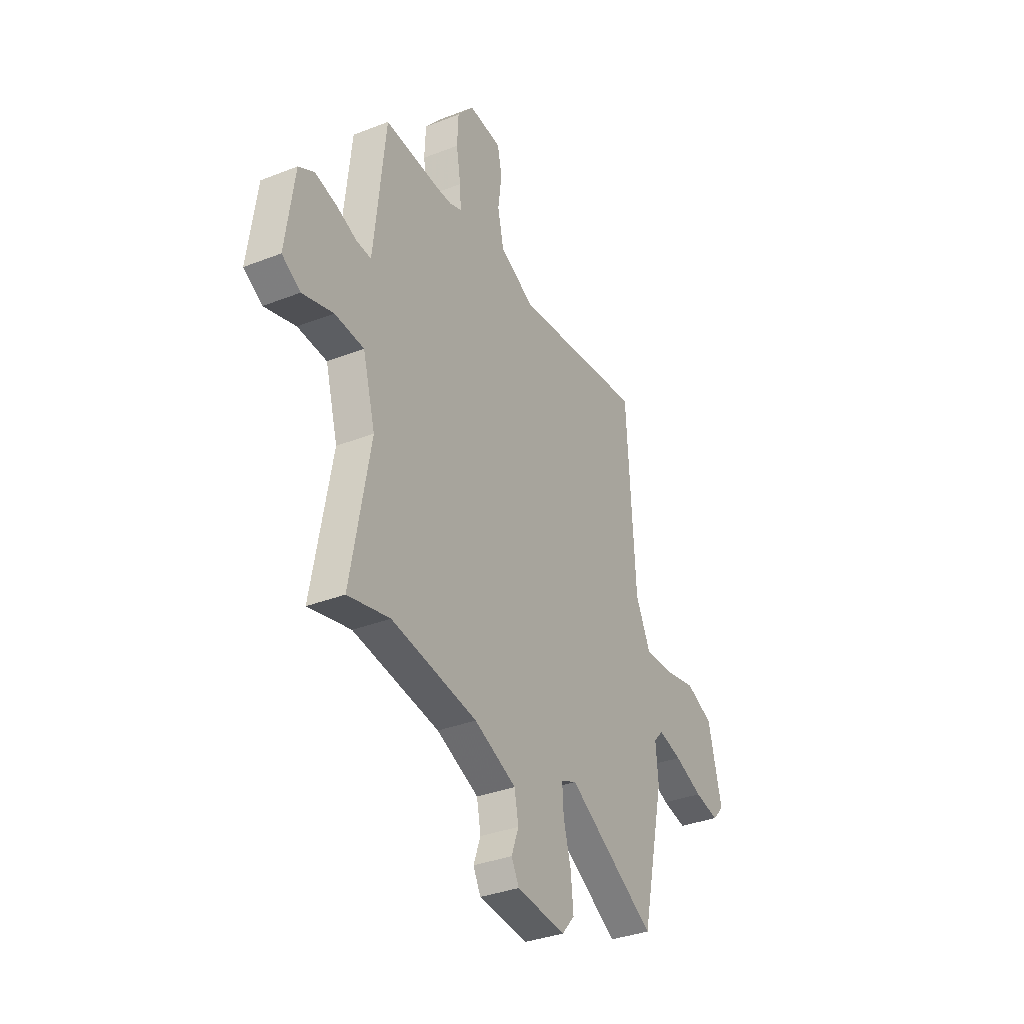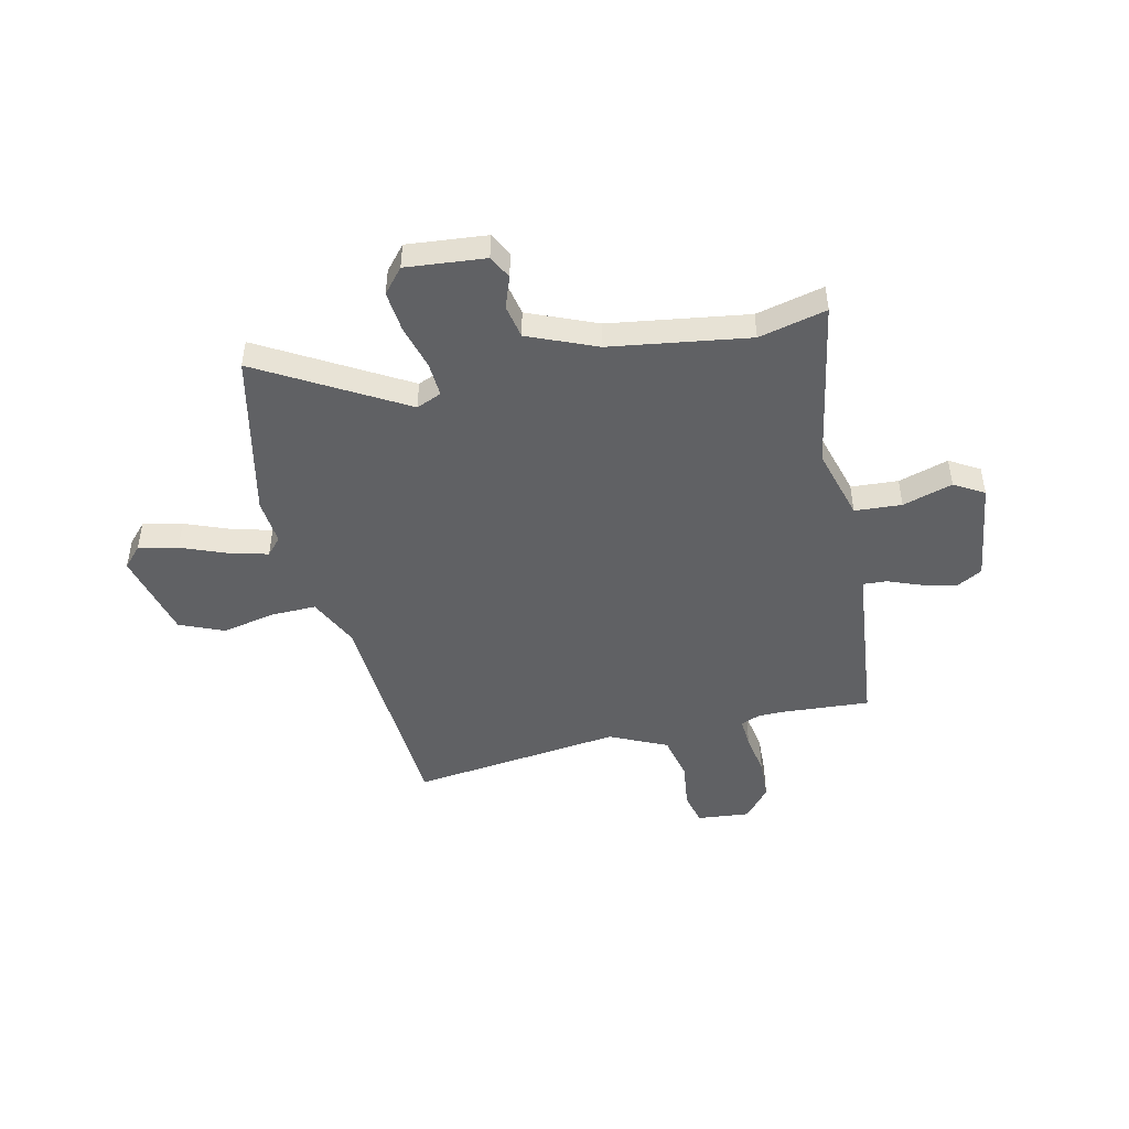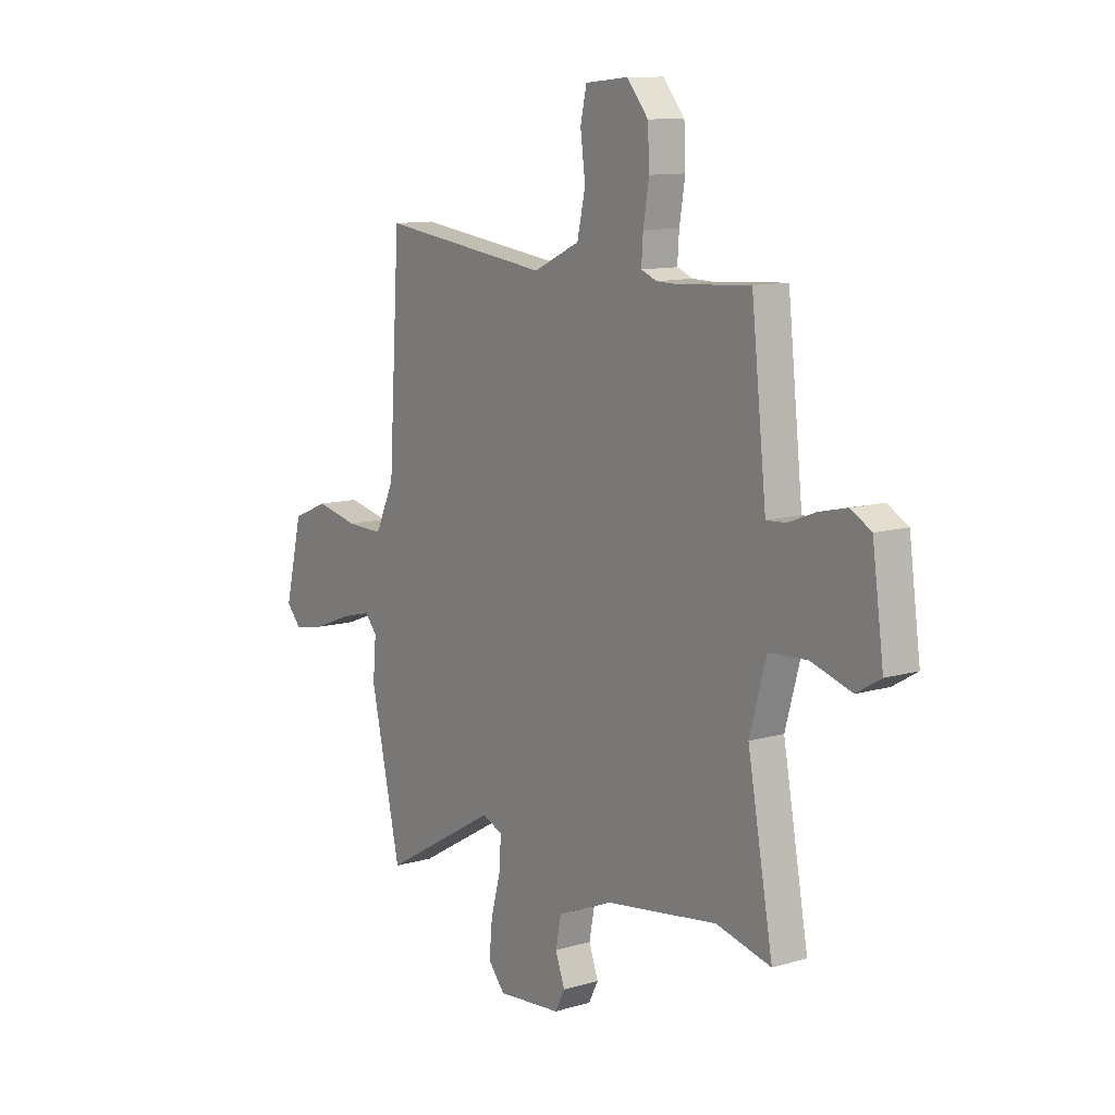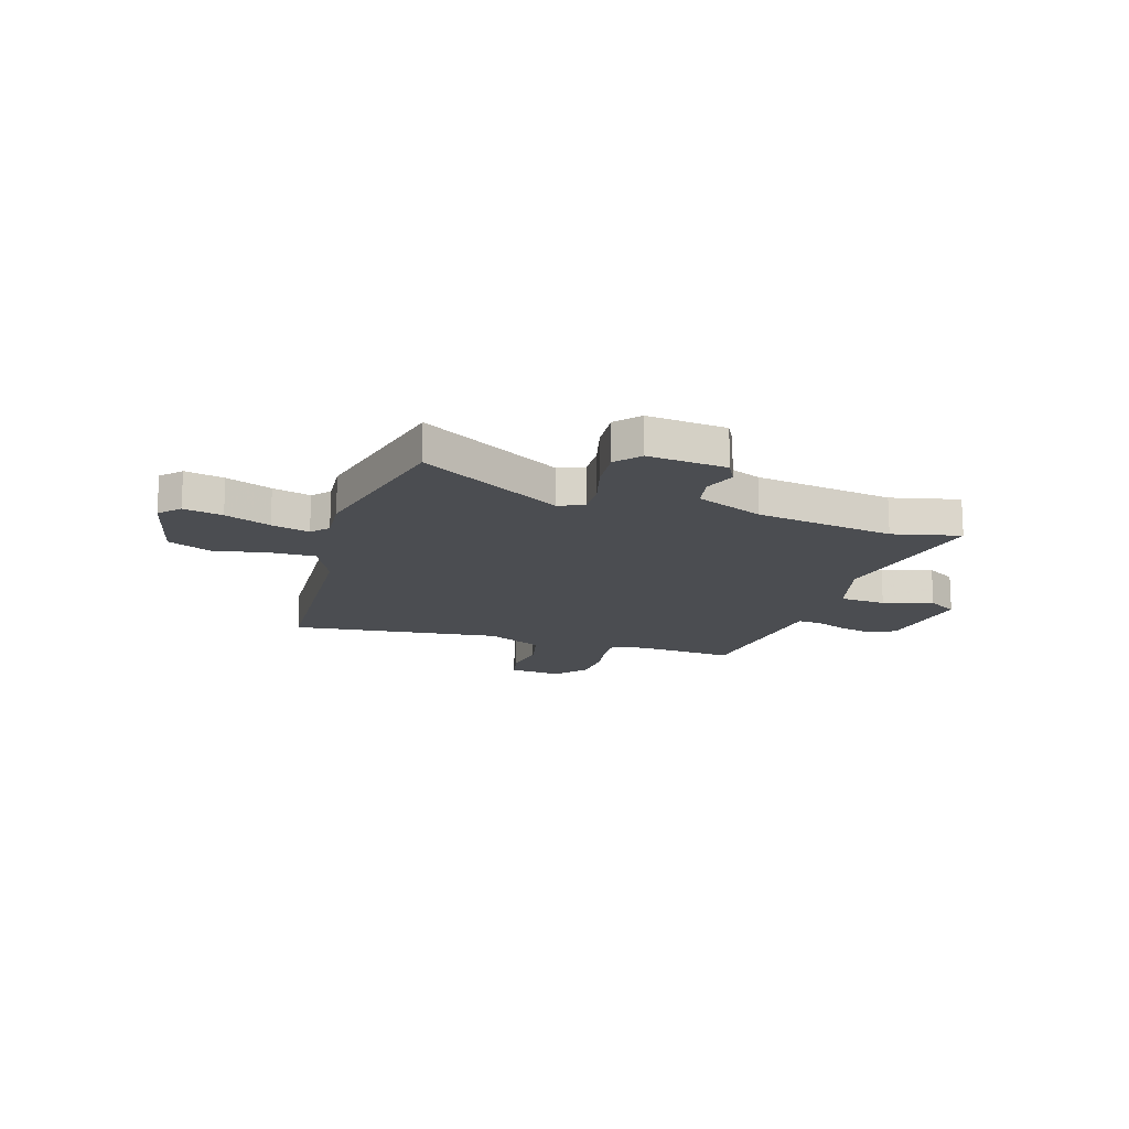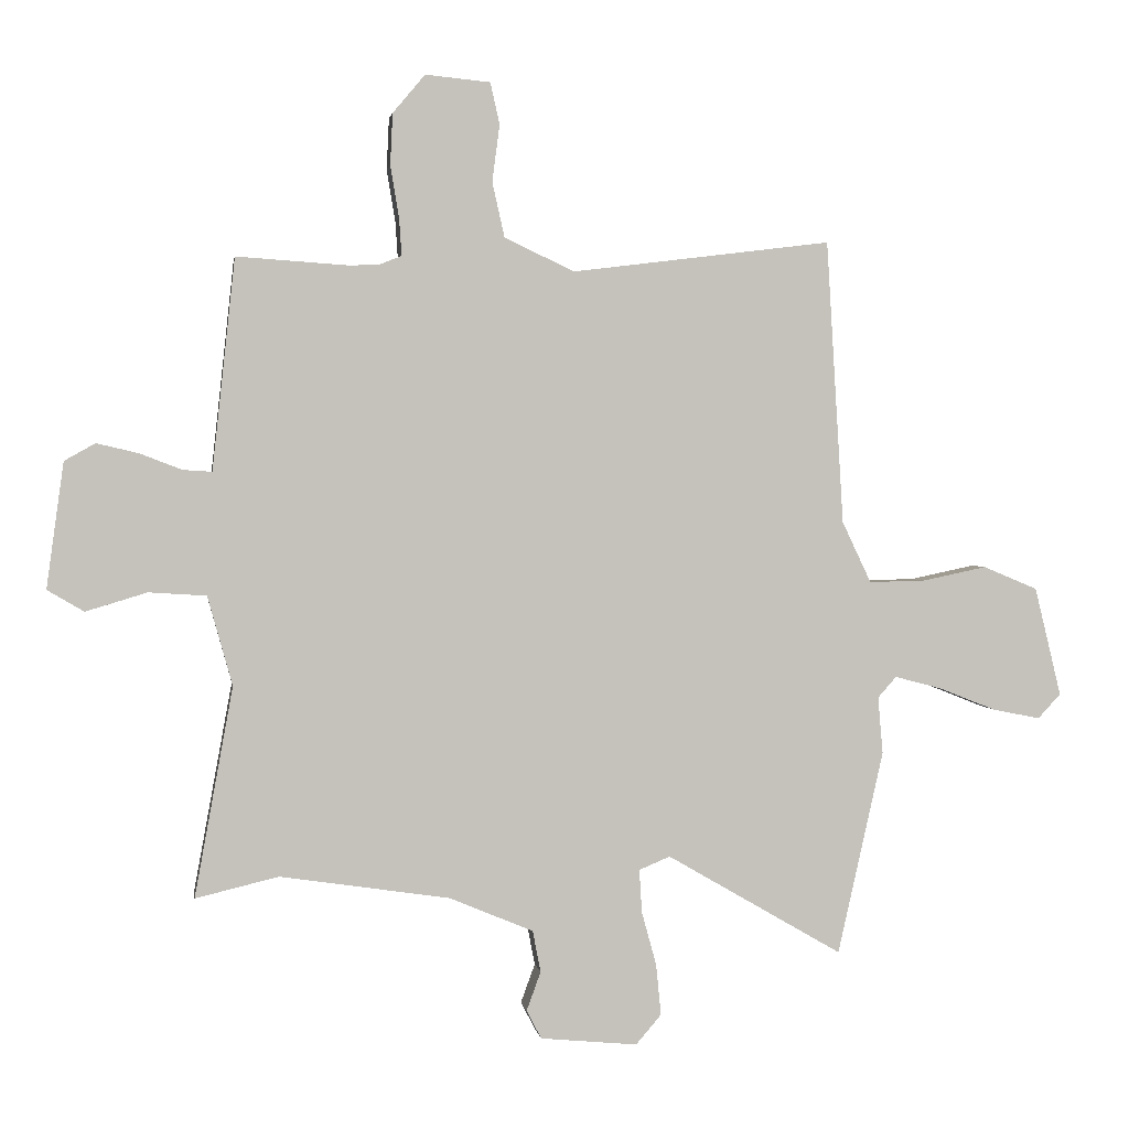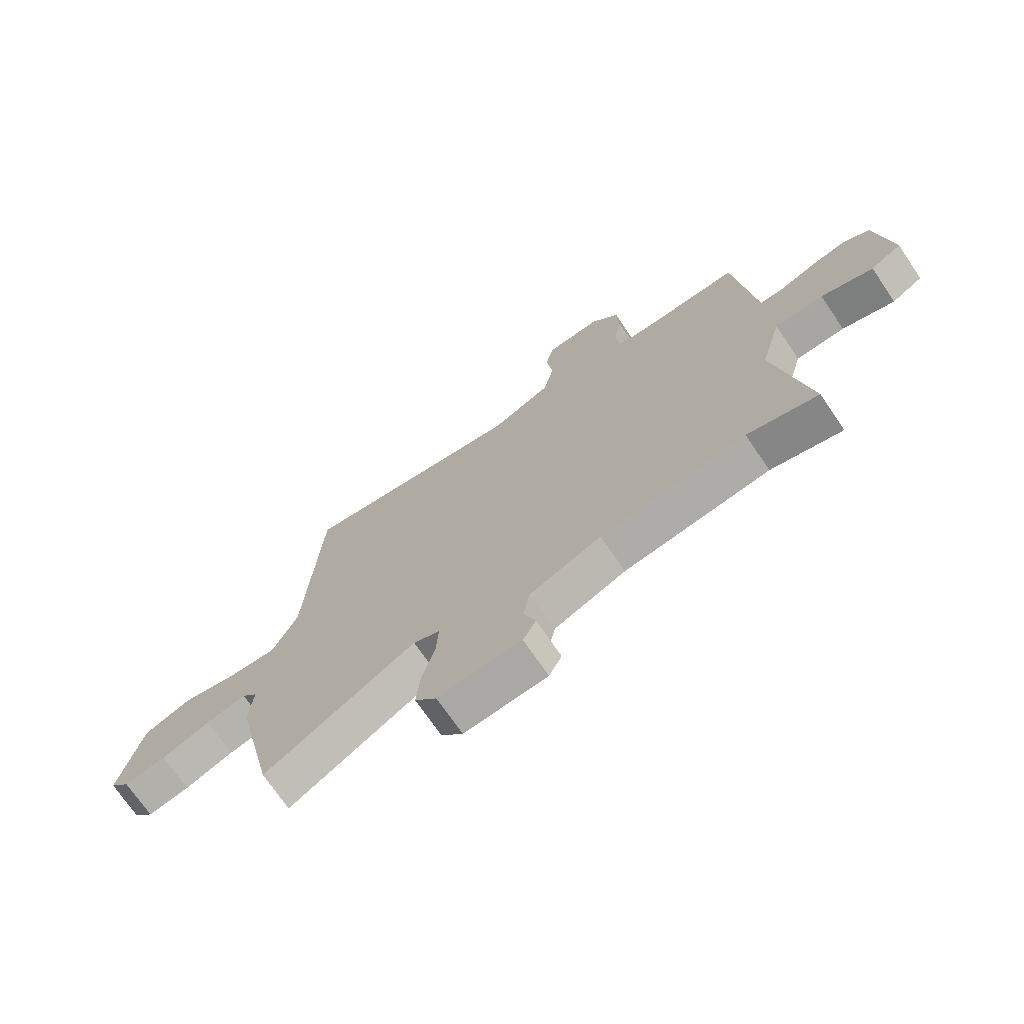
<metadata>
{"format":"obj","ext":"obj","renderer":"f3d","projection":"perspective","resolution":1024,"background":"white","views":[{"elev":-34.6,"azim":-62.3,"up":"+Z"},{"elev":-47.0,"azim":-167.1,"up":"+Y"},{"elev":11.2,"azim":-125.7,"up":"+Z"},{"elev":-15.7,"azim":162.3,"up":"+Y"},{"elev":2.0,"azim":-8.5,"up":"+Z"},{"elev":-71.7,"azim":-145.8,"up":"+Z"}]}
</metadata>
<code>
v -0.45 0.07 -0.488
v -0.584 0.07 -0.52
v -0.522 0.07 -0.181
v -0.562 0.07 -0.037
v -0.655 0.07 -0.031
v -0.754 0.07 -0.061
v -0.813 0.07 -0.026
v -0.785 0.07 0.177
v -0.735 0.07 0.205
v -0.667 0.07 0.189
v -0.6 0.07 0.163
v -0.553 0.07 0.16
v -0.547 0.07 0.214
v -0.516 0.07 0.501
v -0.338 0.07 0.489
v -0.289 0.07 0.49
v -0.251 0.07 0.505
v -0.255 0.07 0.565
v -0.269 0.07 0.649
v -0.265 0.07 0.732
v -0.213 0.07 0.794
v -0.108 0.07 0.784
v -0.093 0.07 0.717
v -0.105 0.07 0.625
v -0.085 0.07 0.536
v 0.028 0.07 0.483
v 0.447 0.07 0.535
v 0.475 0.07 0.077
v 0.522 0.07 -0.022
v 0.613 0.07 -0.02
v 0.717 0.07 0.002
v 0.805 0.07 -0.035
v 0.848 0.07 -0.211
v 0.811 0.07 -0.251
v 0.733 0.07 -0.235
v 0.642 0.07 -0.199
v 0.566 0.07 -0.179
v 0.536 0.07 -0.213
v 0.544 0.07 -0.305
v 0.47 0.07 -0.634
v 0.186 0.07 -0.469
v 0.136 0.07 -0.49
v 0.14 0.07 -0.559
v 0.164 0.07 -0.647
v 0.172 0.07 -0.729
v 0.131 0.07 -0.777
v -0.026 0.07 -0.762
v -0.05 0.07 -0.716
v -0.027 0.07 -0.653
v -0.04 0.07 -0.586
v -0.175 0.07 -0.529
v -0.45 0 -0.488
v -0.584 0 -0.52
v -0.522 0 -0.181
v -0.562 0 -0.037
v -0.655 0 -0.031
v -0.754 0 -0.061
v -0.813 0 -0.026
v -0.785 0 0.177
v -0.735 0 0.205
v -0.667 0 0.189
v -0.6 0 0.163
v -0.553 0 0.16
v -0.547 0 0.214
v -0.516 0 0.501
v -0.338 0 0.489
v -0.289 0 0.49
v -0.251 0 0.505
v -0.255 0 0.565
v -0.269 0 0.649
v -0.265 0 0.732
v -0.213 0 0.794
v -0.108 0 0.784
v -0.093 0 0.717
v -0.105 0 0.625
v -0.085 0 0.536
v 0.028 0 0.483
v 0.447 0 0.535
v 0.475 0 0.077
v 0.522 0 -0.022
v 0.613 0 -0.02
v 0.717 0 0.002
v 0.805 0 -0.035
v 0.848 0 -0.211
v 0.811 0 -0.251
v 0.733 0 -0.235
v 0.642 0 -0.199
v 0.566 0 -0.179
v 0.536 0 -0.213
v 0.544 0 -0.305
v 0.47 0 -0.634
v 0.186 0 -0.469
v 0.136 0 -0.49
v 0.14 0 -0.559
v 0.164 0 -0.647
v 0.172 0 -0.729
v 0.131 0 -0.777
v -0.026 0 -0.762
v -0.05 0 -0.716
v -0.027 0 -0.653
v -0.04 0 -0.586
v -0.175 0 -0.529
f 47 48 49
f 46 47 49
f 45 46 49
f 44 45 49
f 43 44 49
f 42 43 49 50
f 38 39 40 41
f 37 38 41 42
f 34 35 36
f 33 34 36
f 32 33 36
f 31 32 36
f 30 31 36
f 29 30 36 37
f 42 50 51
f 37 42 51
f 29 37 51
f 28 29 51
f 22 23 24
f 21 22 24
f 20 21 24
f 19 20 24
f 18 19 24
f 17 18 24 25
f 16 17 25 26
f 13 14 15
f 15 16 26
f 13 15 26
f 12 13 26
f 9 10 11
f 8 9 11
f 7 8 11
f 6 7 11
f 5 6 11
f 4 5 11 12
f 27 28 51
f 26 27 51
f 12 26 51
f 4 12 51
f 3 4 51
f 1 2 3
f 1 3 51
f 100 99 98
f 100 98 97
f 100 97 96
f 100 96 95
f 100 95 94
f 101 100 94 93
f 92 91 90 89
f 93 92 89 88
f 87 86 85
f 87 85 84
f 87 84 83
f 87 83 82
f 87 82 81
f 88 87 81 80
f 102 101 93
f 102 93 88
f 102 88 80
f 102 80 79
f 75 74 73
f 75 73 72
f 75 72 71
f 75 71 70
f 75 70 69
f 76 75 69 68
f 77 76 68 67
f 66 65 64
f 77 67 66
f 77 66 64
f 77 64 63
f 62 61 60
f 62 60 59
f 62 59 58
f 62 58 57
f 62 57 56
f 63 62 56 55
f 102 79 78
f 102 78 77
f 102 77 63
f 102 63 55
f 102 55 54
f 54 53 52
f 102 54 52
f 1 52 53 2
f 2 53 54 3
f 3 54 55 4
f 4 55 56 5
f 5 56 57 6
f 6 57 58 7
f 7 58 59 8
f 8 59 60 9
f 9 60 61 10
f 10 61 62 11
f 11 62 63 12
f 12 63 64 13
f 13 64 65 14
f 14 65 66 15
f 15 66 67 16
f 16 67 68 17
f 17 68 69 18
f 18 69 70 19
f 19 70 71 20
f 20 71 72 21
f 21 72 73 22
f 22 73 74 23
f 23 74 75 24
f 24 75 76 25
f 25 76 77 26
f 26 77 78 27
f 27 78 79 28
f 28 79 80 29
f 29 80 81 30
f 30 81 82 31
f 31 82 83 32
f 32 83 84 33
f 33 84 85 34
f 34 85 86 35
f 35 86 87 36
f 36 87 88 37
f 37 88 89 38
f 38 89 90 39
f 39 90 91 40
f 40 91 92 41
f 41 92 93 42
f 42 93 94 43
f 43 94 95 44
f 44 95 96 45
f 45 96 97 46
f 46 97 98 47
f 47 98 99 48
f 48 99 100 49
f 49 100 101 50
f 50 101 102 51
f 51 102 52 1

</code>
